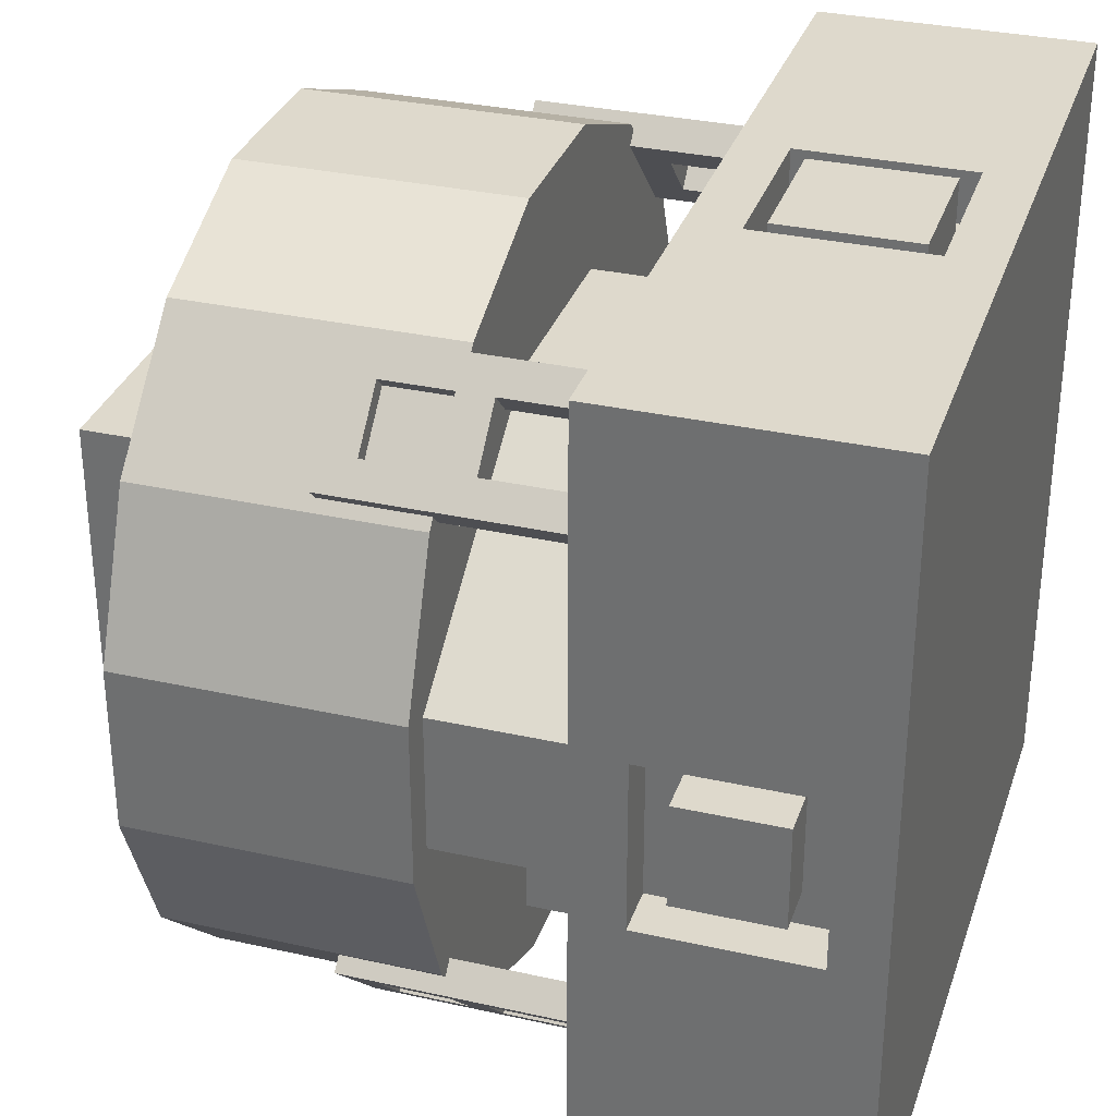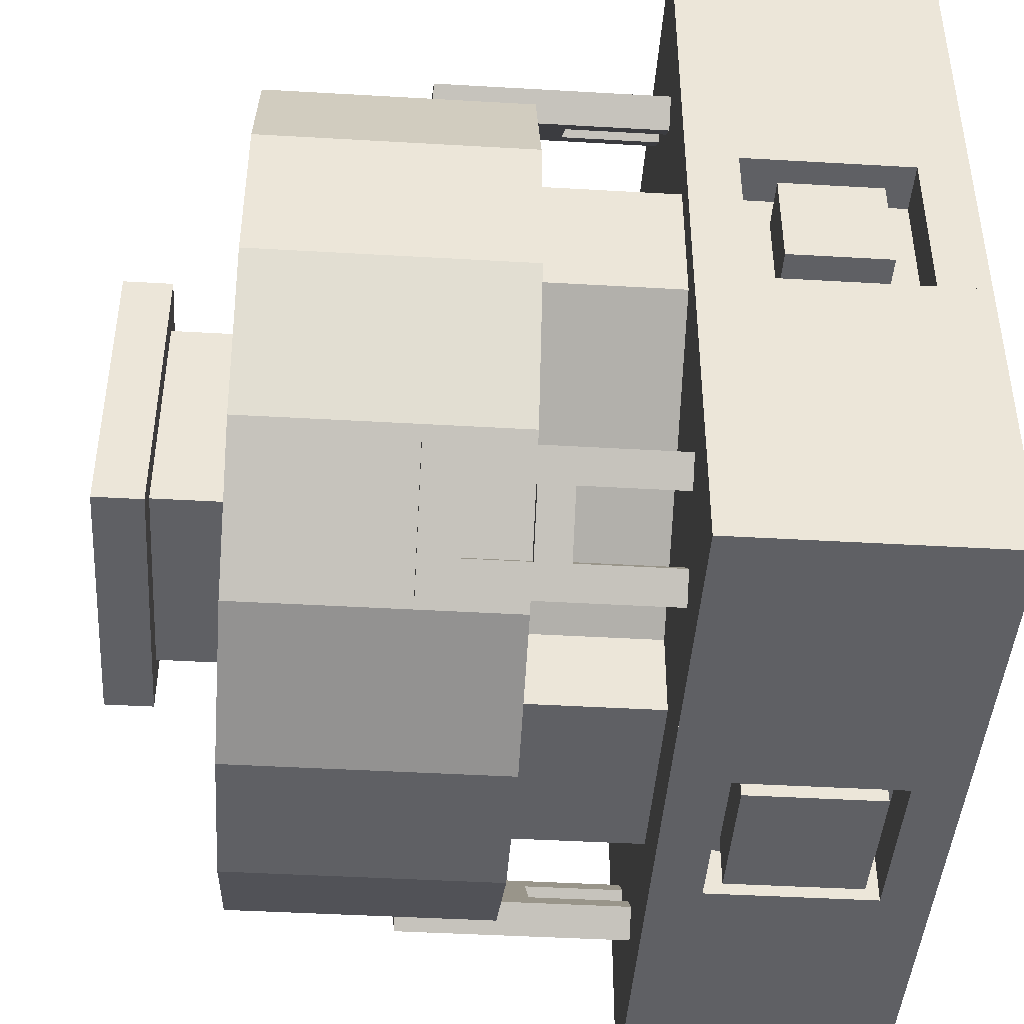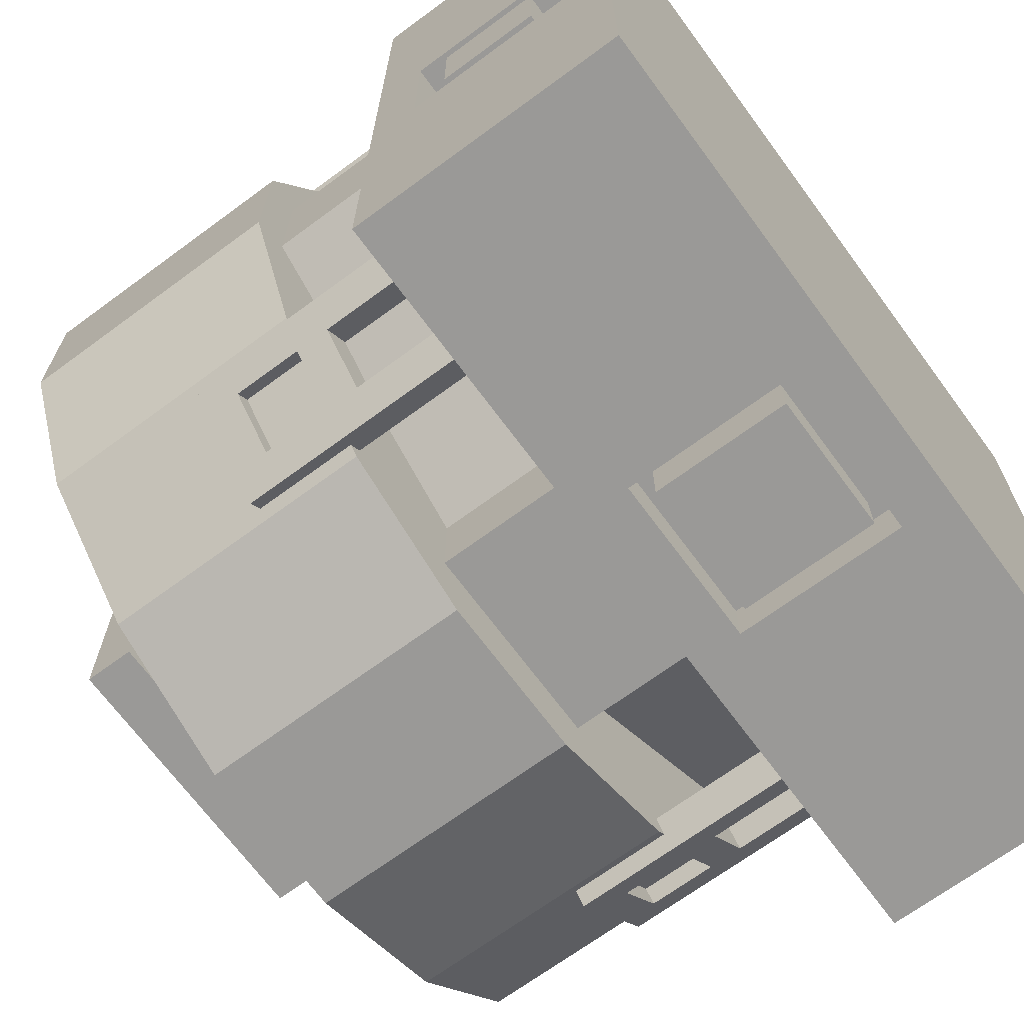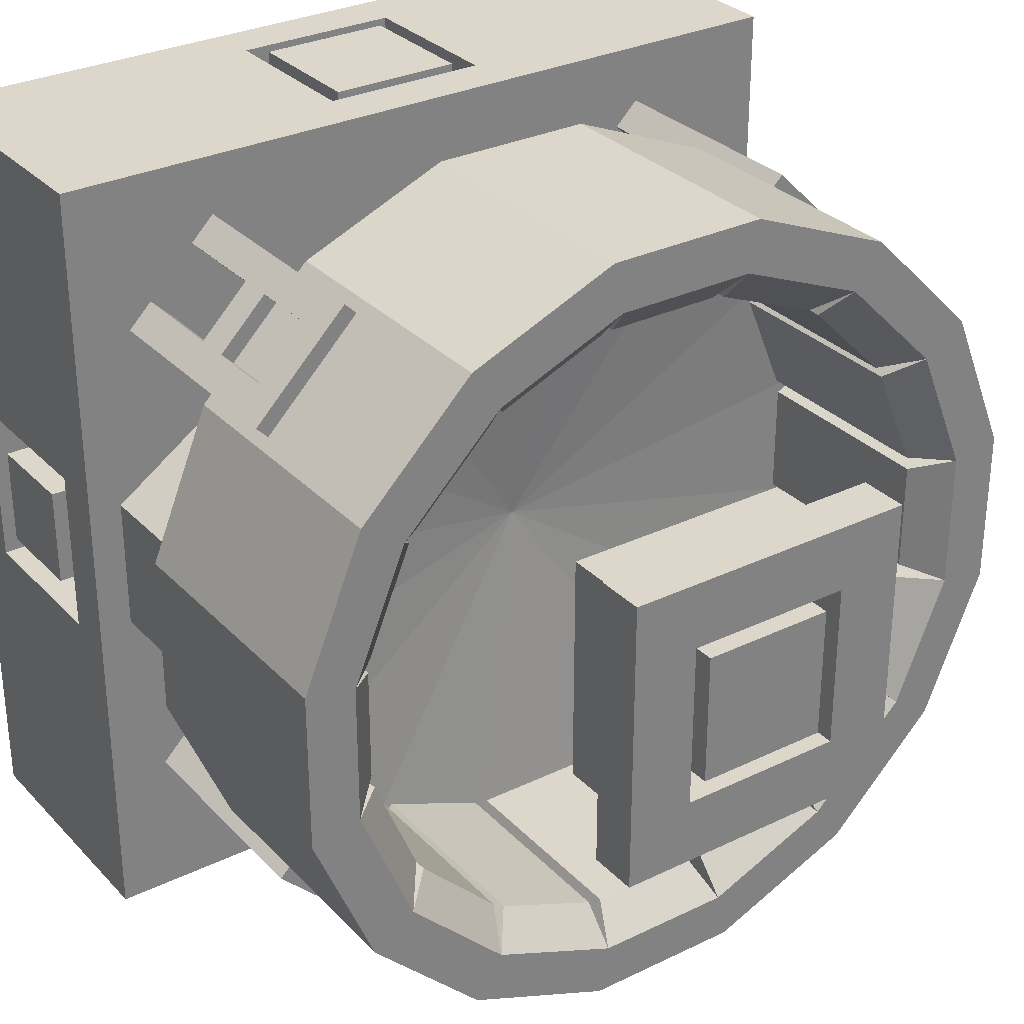
<metadata>
{"format":"obj","ext":"obj","renderer":"f3d","projection":"perspective","resolution":1024,"background":"white","views":[{"elev":32.1,"azim":-72.6,"up":"+Z"},{"elev":-43.8,"azim":-93.9,"up":"+Z"},{"elev":-68.9,"azim":-53.6,"up":"+Z"},{"elev":30.5,"azim":145.1,"up":"+Z"}]}
</metadata>
<code>
o cube.023
v 1.125 1.5 2.438
v 1.125 1 2.438
v 1.125 1.5 0.5625
v 1.125 1 0.5625
v 0.125 1.5 1.25
v 0.125 1 1.25
v 0.125 1.5 1.75
v 0.125 1 1.75
v 2.875 1.5 1.75
v 2.875 1 1.75
v 2.875 1.5 1.25
v 2.875 1 1.25
v 1.875 1.5 0.5625
v 1.875 1 0.5625
v 1.875 1.5 2.438
v 1.875 1 2.438
v 1.125 1.5 0.25
v 1.125 1 0.25
v 1.875 1.5 0.25
v 1.875 1 0.25
f 5 3 4 6
f 13 11 12 14
f 10 12 11 9
f 10 9 15 16
f 8 2 1 7
f 2 16 15 1
f 4 3 17 18
f 6 8 7 5
f 20 18 17 19
f 13 14 20 19
o cube.034
v 1.75 3 1.75
v 1.75 2.812 1.75
v 1.75 3 1.25
v 1.75 2.812 1.25
v 1.25 3 1.25
v 1.25 2.812 1.25
v 1.25 3 1.75
v 1.25 2.812 1.75
v 2.062 3 1.188
v 2.062 2.812 1.188
v 2.062 3 0.9375
v 2.062 2.812 0.9375
v 0.9375 3 0.9375
v 0.9375 2.812 0.9375
v 2.062 3 1.812
v 1.812 3 1.188
v 1.812 2.812 1.188
v 1.812 3 1.812
v 1.812 2.812 1.812
v 1.188 3 1.812
v 1.188 2.812 1.812
v 1.188 3 1.188
v 1.188 2.812 1.188
v 0.9375 3 1.188
v 0.9375 2.812 1.188
v 0.9375 3 1.812
v 2.062 3 2.062
v 2.062 2.812 2.062
v 2.062 2.812 1.812
v 0.9375 2.812 1.812
v 0.9375 3 2.062
v 0.9375 2.812 2.062
v 1.938 2.812 1.938
v 1.938 2.5 1.938
v 1.938 2.812 1.062
v 1.938 2.5 1.062
v 1.062 2.812 1.062
v 1.062 2.5 1.062
v 1.062 2.812 1.938
v 1.062 2.5 1.938
f 26 28 27 25
f 28 22 21 27
f 24 26 25 23
f 27 21 23 25
f 22 24 23 21
f 34 32 30 45
f 32 34 33 31
f 44 29 31 33
f 37 36 42 43
f 37 30 49 39
f 37 39 38 36
f 38 35 29 36
f 52 51 33 34
f 45 43 41 50
f 46 40 42 44
f 41 43 42 40
f 50 49 48 52
f 41 40 38 39
f 52 48 47 51
f 51 47 35 46
f 32 31 47 48
f 58 56 54 60
f 58 60 59 57
f 60 54 53 59
f 56 58 57 55
f 59 53 55 57
f 54 56 55 53
o cube.021_柱体
v 1.202 1.5 0
v 1.798 1.5 0
v 2.35 1.5 0.2284
v 2.772 1.5 0.6503
v 3 1.5 1.202
v 3 1.5 1.798
v 2.772 1.5 2.35
v 2.35 1.5 2.772
v 1.798 1.5 3
v 1.202 1.5 3
v 0.6503 1.5 2.772
v 0.2284 1.5 2.35
v 0 1.5 1.798
v 0 1.5 1.202
v 0.2284 1.5 0.6503
v 0.6503 1.5 0.2284
v 1.761 2.5 0.1875
v 1.239 2.5 0.1875
v 2.243 2.5 0.3873
v 2.613 2.5 0.7565
v 2.812 2.5 1.239
v 2.812 2.5 1.761
v 2.613 2.5 2.243
v 2.243 2.5 2.613
v 1.761 2.5 2.812
v 1.239 2.5 2.812
v 0.7565 2.5 2.613
v 0.3873 2.5 2.243
v 0.1875 2.5 1.761
v 0.1875 2.5 1.239
v 0.3873 2.5 0.7565
v 0.7565 2.5 0.3873
v 1.798 2.5 0
v 1.202 2.5 0
v 2.35 2.5 0.2284
v 2.772 2.5 0.6503
v 3 2.5 1.202
v 3 2.5 1.798
v 2.772 2.5 2.35
v 2.35 2.5 2.772
v 1.798 2.5 3
v 1.202 2.5 3
v 0.6503 2.5 2.772
v 0.2284 2.5 2.35
v 0 2.5 1.798
v 0 2.5 1.202
v 0.2284 2.5 0.6503
v 0.6503 2.5 0.2284
v 1.761 1.625 0.1875
v 1.239 1.625 0.1875
v 2.243 1.625 0.3873
v 2.613 1.625 0.7565
v 2.812 1.625 1.239
v 2.812 1.625 1.761
v 2.613 1.625 2.243
v 2.243 1.625 2.613
v 1.761 1.625 2.812
v 1.239 1.625 2.812
v 0.7565 1.625 2.613
v 0.3873 1.625 2.243
v 0.1875 1.625 1.761
v 0.1875 1.625 1.239
v 0.3873 1.625 0.7565
v 0.7565 1.625 0.3873
v 2.192 2.375 2.487
v 2.487 2.375 2.192
v 2.487 1.625 2.192
v 2.192 1.625 2.487
v 0.808 2.375 0.5126
v 0.5126 2.375 0.808
v 0.5126 1.625 0.808
v 0.808 1.625 0.5126
v 1.761 2.375 2.677
v 2.147 2.375 2.517
v 2.147 1.625 2.517
v 1.761 1.625 2.677
v 1.709 2.375 0.3125
v 1.291 2.375 0.3125
v 1.291 1.625 0.3125
v 1.709 1.625 0.3125
v 1.239 2.375 0.323
v 0.8526 2.375 0.4828
v 0.8526 1.625 0.4828
v 1.239 1.625 0.323
v 1.291 2.375 2.688
v 1.709 2.375 2.688
v 1.709 1.625 2.688
v 1.291 1.625 2.688
v 2.147 2.375 0.4828
v 1.761 2.375 0.323
v 1.761 1.625 0.323
v 2.147 1.625 0.4828
v 0.8526 2.375 2.517
v 1.239 2.375 2.677
v 1.239 1.625 2.677
v 0.8526 1.625 2.517
v 2.487 2.375 0.808
v 2.192 2.375 0.5126
v 2.192 1.625 0.5126
v 2.487 1.625 0.808
v 0.5126 2.375 2.192
v 0.808 2.375 2.487
v 0.808 1.625 2.487
v 0.5126 1.625 2.192
v 2.677 2.375 1.239
v 2.517 2.375 0.8526
v 2.517 1.625 0.8526
v 2.677 1.625 1.239
v 0.323 2.375 1.761
v 0.4828 2.375 2.147
v 0.4828 1.625 2.147
v 0.323 1.625 1.761
v 2.688 2.375 1.709
v 2.688 2.375 1.291
v 2.688 1.625 1.291
v 2.688 1.625 1.709
v 0.3125 2.375 1.291
v 0.3125 2.375 1.709
v 0.3125 1.625 1.709
v 0.3125 1.625 1.291
v 2.517 2.375 2.147
v 2.677 2.375 1.761
v 2.677 1.625 1.761
v 2.517 1.625 2.147
v 0.4828 2.375 0.8526
v 0.323 2.375 1.239
v 0.323 1.625 1.239
v 0.4828 1.625 0.8526
v 1.5 1.5 1.5
f 61 94 93 62
f 62 93 95 63
f 63 95 96 64
f 64 96 97 65
f 65 97 98 66
f 66 98 99 67
f 67 99 100 68
f 68 100 101 69
f 69 101 102 70
f 70 102 103 71
f 71 103 104 72
f 72 104 105 73
f 73 105 106 74
f 74 106 107 75
f 75 107 108 76
f 76 108 94 61
f 78 77 93 94
f 77 79 95 93
f 79 80 96 95
f 80 81 97 96
f 81 82 98 97
f 82 83 99 98
f 83 84 100 99
f 84 85 101 100
f 85 86 102 101
f 86 87 103 102
f 87 88 104 103
f 88 89 105 104
f 89 90 106 105
f 90 91 107 106
f 91 92 108 107
f 92 78 94 108
f 125 126 127 128
f 83 126 125 84
f 115 127 126 83
f 84 125 128 116
f 129 130 131 132
f 91 130 129 92
f 123 131 130 91
f 92 129 132 124
f 133 134 135 136
f 84 134 133 85
f 116 135 134 84
f 85 133 136 117
f 137 138 139 140
f 78 138 137 77
f 110 139 138 78
f 77 137 140 109
f 141 142 143 144
f 92 142 141 78
f 124 143 142 92
f 78 141 144 110
f 145 146 147 148
f 85 146 145 86
f 117 147 146 85
f 86 145 148 118
f 149 150 151 152
f 77 150 149 79
f 109 151 150 77
f 79 149 152 111
f 153 154 155 156
f 86 154 153 87
f 118 155 154 86
f 87 153 156 119
f 157 158 159 160
f 79 158 157 80
f 111 159 158 79
f 80 157 160 112
f 161 162 163 164
f 87 162 161 88
f 119 163 162 87
f 88 161 164 120
f 165 166 167 168
f 80 166 165 81
f 112 167 166 80
f 81 165 168 113
f 169 170 171 172
f 88 170 169 89
f 120 171 170 88
f 89 169 172 121
f 173 174 175 176
f 81 174 173 82
f 113 175 174 81
f 82 173 176 114
f 177 178 179 180
f 89 178 177 90
f 121 179 178 89
f 90 177 180 122
f 181 182 183 184
f 82 182 181 83
f 114 183 182 82
f 83 181 184 115
f 185 186 187 188
f 90 186 185 91
f 122 187 186 90
f 91 185 188 123
f 122 121 189
f 121 120 189
f 120 119 189
f 119 118 189
f 118 117 189
f 117 116 189
f 116 115 189
f 115 114 189
f 114 113 189
f 113 112 189
f 112 111 189
f 111 109 189
f 109 110 189
f 110 124 189
f 124 123 189
f 123 122 189
f 61 62 189
f 62 63 189
f 63 64 189
f 64 65 189
f 65 66 189
f 66 67 189
f 67 68 189
f 68 69 189
f 69 70 189
f 70 71 189
f 71 72 189
f 72 73 189
f 73 74 189
f 74 75 189
f 75 76 189
f 76 61 189
o cube.001_立方体.003
v 0.3951 1.375 0.5719
v 0.3951 1.5 0.5719
v 0.3068 1.375 0.4835
v 0.3068 1.5 0.4835
v 0.5719 1.375 0.3951
v 0.5719 1.5 0.3951
v 0.4835 1.375 0.3068
v 0.4835 1.5 0.3068
v 0.3068 1 0.6603
v 0.3068 1.875 0.6603
v 0.2184 1 0.5719
v 0.2184 1.875 0.5719
v 0.3951 1 0.5719
v 0.3951 1.875 0.5719
v 0.3068 1 0.4835
v 0.3068 1.875 0.4835
v 0.5719 1 0.3951
v 0.5719 1.875 0.3951
v 0.4835 1 0.3068
v 0.4835 1.875 0.3068
v 0.6603 1 0.3068
v 0.6603 1.875 0.3068
v 0.5719 1 0.2184
v 0.5719 1.875 0.2184
v 0.3951 1.75 0.5719
v 0.3951 1.875 0.5719
v 0.3068 1.75 0.4835
v 0.3068 1.875 0.4835
v 0.5719 1.75 0.3951
v 0.5719 1.875 0.3951
v 0.4835 1.75 0.3068
v 0.4835 1.875 0.3068
v 2.605 1.375 0.5719
v 2.605 1.5 0.5719
v 2.693 1.375 0.4835
v 2.693 1.5 0.4835
v 2.428 1.375 0.3951
v 2.428 1.5 0.3951
v 2.516 1.375 0.3068
v 2.516 1.5 0.3068
v 2.693 1 0.6603
v 2.693 1.875 0.6603
v 2.782 1 0.5719
v 2.782 1.875 0.5719
v 2.605 1 0.5719
v 2.605 1.875 0.5719
v 2.693 1 0.4835
v 2.693 1.875 0.4835
v 2.428 1 0.3951
v 2.428 1.875 0.3951
v 2.516 1 0.3068
v 2.516 1.875 0.3068
v 2.34 1 0.3068
v 2.34 1.875 0.3068
v 2.428 1 0.2184
v 2.428 1.875 0.2184
v 2.605 1.75 0.5719
v 2.605 1.875 0.5719
v 2.693 1.75 0.4835
v 2.693 1.875 0.4835
v 2.428 1.75 0.3951
v 2.428 1.875 0.3951
v 2.516 1.75 0.3068
v 2.516 1.875 0.3068
v 0.3951 1.375 2.428
v 0.3951 1.5 2.428
v 0.3068 1.375 2.516
v 0.3068 1.5 2.516
v 0.5719 1.375 2.605
v 0.5719 1.5 2.605
v 0.4835 1.375 2.693
v 0.4835 1.5 2.693
v 0.3068 1 2.34
v 0.3068 1.875 2.34
v 0.2184 1 2.428
v 0.2184 1.875 2.428
v 0.3951 1 2.428
v 0.3951 1.875 2.428
v 0.3068 1 2.516
v 0.3068 1.875 2.516
v 0.5719 1 2.605
v 0.5719 1.875 2.605
v 0.4835 1 2.693
v 0.4835 1.875 2.693
v 0.6603 1 2.693
v 0.6603 1.875 2.693
v 0.5719 1 2.782
v 0.5719 1.875 2.782
v 0.3951 1.75 2.428
v 0.3951 1.875 2.428
v 0.3068 1.75 2.516
v 0.3068 1.875 2.516
v 0.5719 1.75 2.605
v 0.5719 1.875 2.605
v 0.4835 1.75 2.693
v 0.4835 1.875 2.693
v 2.605 1.375 2.428
v 2.605 1.5 2.428
v 2.693 1.375 2.516
v 2.693 1.5 2.516
v 2.428 1.375 2.605
v 2.428 1.5 2.605
v 2.516 1.375 2.693
v 2.516 1.5 2.693
v 2.693 1 2.34
v 2.693 1.875 2.34
v 2.782 1 2.428
v 2.782 1.875 2.428
v 2.605 1 2.428
v 2.605 1.875 2.428
v 2.693 1 2.516
v 2.693 1.875 2.516
v 2.428 1 2.605
v 2.428 1.875 2.605
v 2.516 1 2.693
v 2.516 1.875 2.693
v 2.34 1 2.693
v 2.34 1.875 2.693
v 2.428 1 2.782
v 2.428 1.875 2.782
v 2.605 1.75 2.428
v 2.605 1.875 2.428
v 2.693 1.75 2.516
v 2.693 1.875 2.516
v 2.428 1.75 2.605
v 2.428 1.875 2.605
v 2.516 1.75 2.693
v 2.516 1.875 2.693
f 192 193 197 196
f 194 195 191 190
f 192 196 194 190
f 197 193 191 195
f 198 199 201 200
f 200 201 205 204
f 204 205 203 202
f 202 203 199 198
f 205 201 199 203
f 206 207 209 208
f 208 209 213 212
f 212 213 211 210
f 210 211 207 206
f 213 209 207 211
f 216 217 221 220
f 216 220 218 214
f 221 217 215 219
f 224 228 229 225
f 226 222 223 227
f 224 222 226 228
f 229 227 223 225
f 230 232 233 231
f 232 236 237 233
f 236 234 235 237
f 234 230 231 235
f 237 235 231 233
f 238 240 241 239
f 240 244 245 241
f 244 242 243 245
f 242 238 239 243
f 245 243 239 241
f 248 252 253 249
f 248 246 250 252
f 253 251 247 249
f 256 260 261 257
f 258 254 255 259
f 256 254 258 260
f 261 259 255 257
f 262 264 265 263
f 264 268 269 265
f 268 266 267 269
f 266 262 263 267
f 269 267 263 265
f 270 272 273 271
f 272 276 277 273
f 276 274 275 277
f 274 270 271 275
f 277 275 271 273
f 280 284 285 281
f 280 278 282 284
f 285 283 279 281
f 288 289 293 292
f 290 291 287 286
f 288 292 290 286
f 293 289 287 291
f 294 295 297 296
f 296 297 301 300
f 300 301 299 298
f 298 299 295 294
f 301 297 295 299
f 302 303 305 304
f 304 305 309 308
f 308 309 307 306
f 306 307 303 302
f 309 305 303 307
f 312 313 317 316
f 312 316 314 310
f 317 313 311 315
o cube.059_cube.base_cube.059
v 2.812 0.1875 1.188
v 2.812 0.1875 1.812
v 3 0.1875 1.812
v 3 0.1875 1.188
v 1.25 0.75 0
v 1.25 0.75 0.1875
v 1.75 0.75 0.1875
v 1.75 0.75 0
v 3 1 3
v 3 -0 3
v 3 -0 1.812
v 3 1 1.812
v 2.812 0.8125 1.812
v 2.812 0.8125 1.188
v 3 0.8125 1.188
v 3 0.8125 1.812
v 1.188 1 0
v 1.188 0 0
v 0 0 0
v 0 1 0
v 1.25 0.25 0.1875
v 1.25 0.25 0
v 1.75 0.25 0
v 1.75 0.25 0.1875
v 3 0 0
v 1.812 0 0
v 1.812 1 0
v 3 1 0
v 3 1 1.188
v 3 -0 1.188
v 2.812 0.3125 1.688
v 2.812 0.3125 1.312
v 3 0.3125 1.312
v 3 0.3125 1.688
v 2.812 0.6875 1.688
v 3 0.6875 1.688
v 3 0.6875 1.312
v 2.812 0.6875 1.312
v 0 -0 1.188
v 0 1 1.188
v 0 0.8125 1.812
v 0 0.8125 1.188
v 0.1875 0.8125 1.188
v 0.1875 0.8125 1.812
v 0 1 1.812
v 0 -0 1.812
v 0 -0 3
v 0 1 3
v 1.812 1 3
v 1.812 -0 3
v 0 0.1875 1.188
v 0 0.1875 1.812
v 0.1875 0.1875 1.812
v 0.1875 0.1875 1.188
v 0 0.3125 1.688
v 0 0.3125 1.312
v 0.1875 0.3125 1.312
v 0.1875 0.3125 1.688
v 0 0.6875 1.312
v 0 0.6875 1.688
v 0.1875 0.6875 1.688
v 0.1875 0.6875 1.312
v 1.188 0.8125 3
v 1.188 0.8125 2.812
v 1.812 0.8125 2.812
v 1.812 0.8125 3
v 1.188 1 3
v 1.188 0.1875 3
v 1.188 -0 3
v 1.812 0.1875 3
v 1.188 0.1875 2.812
v 1.812 0.1875 2.812
v 1.25 0.25 3
v 1.25 0.25 2.812
v 1.75 0.25 2.812
v 1.75 0.25 3
v 1.25 0.75 2.812
v 1.25 0.75 3
v 1.75 0.75 3
v 1.75 0.75 2.812
v 1.812 0.1875 0
v 1.188 0.1875 0
v 1.188 0.1875 0.1875
v 1.812 0.1875 0.1875
v 1.188 0.8125 0.1875
v 1.188 0.8125 0
v 1.812 0.8125 0
v 1.812 0.8125 0.1875
f 318 319 320 321
f 322 323 324 325
f 326 327 328 329
f 330 331 332 333
f 334 335 336 337
f 338 339 340 341
f 342 343 344 345
f 346 347 342 345
f 324 341 340 325
f 329 333 332 346
f 322 339 338 323
f 320 328 347 321
f 348 349 350 351
f 352 348 351 353
f 354 350 349 355
f 355 352 353 354
f 353 351 350 354
f 337 336 356 357
f 358 359 360 361
f 357 359 358 362
f 362 363 364 365
f 366 367 327 326
f 368 356 363 369
f 368 369 370 371
f 372 373 374 375
f 376 373 372 377
f 377 372 375 378
f 379 374 373 376
f 376 377 378 379
f 380 381 382 383
f 384 380 383 366
f 385 386 367 387
f 388 385 387 389
f 390 391 392 393
f 394 391 390 395
f 395 390 393 396
f 394 395 396 397
f 396 393 392 397
f 398 343 335 399
f 399 400 401 398
f 402 403 404 405
f 344 404 403 334
f 332 331 318 321
f 319 330 333 320
f 331 330 319 318
f 402 400 399 403
f 404 398 401 405
f 401 400 402 405
f 381 380 385 388
f 383 382 389 387
f 382 381 388 389
f 369 358 361 370
f 360 359 368 371
f 361 360 371 370
f 365 326 345 337
f 364 327 342 336
f 365 364 386 384
f 325 340 339 322

</code>
